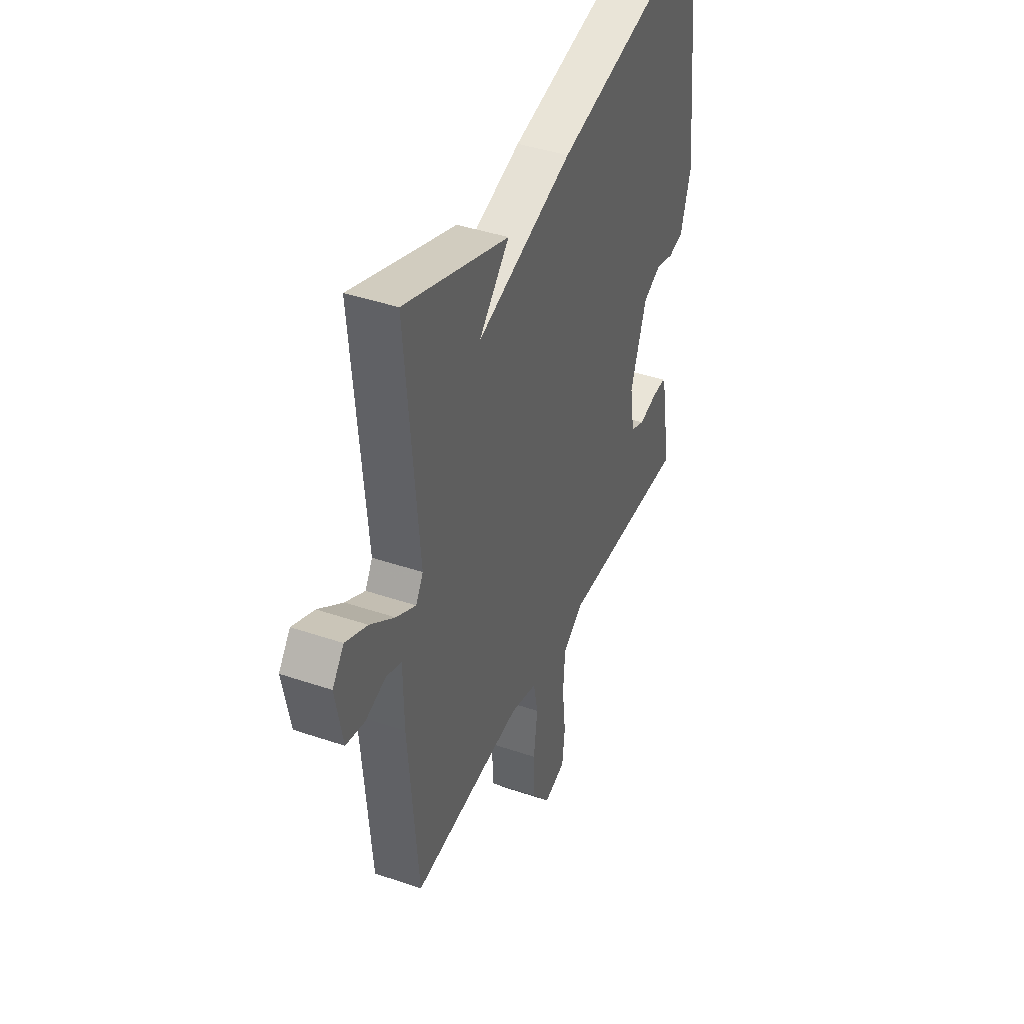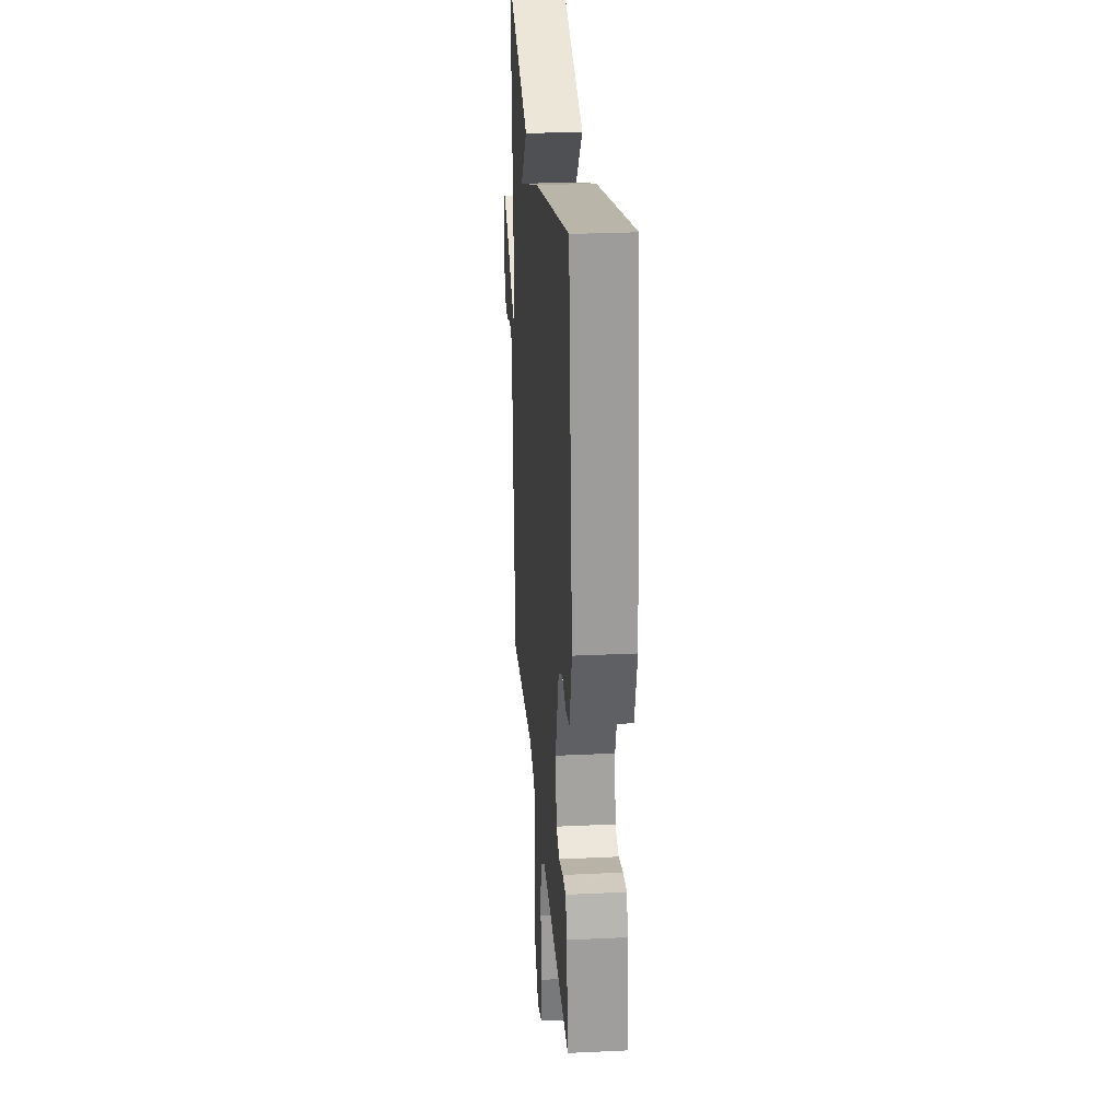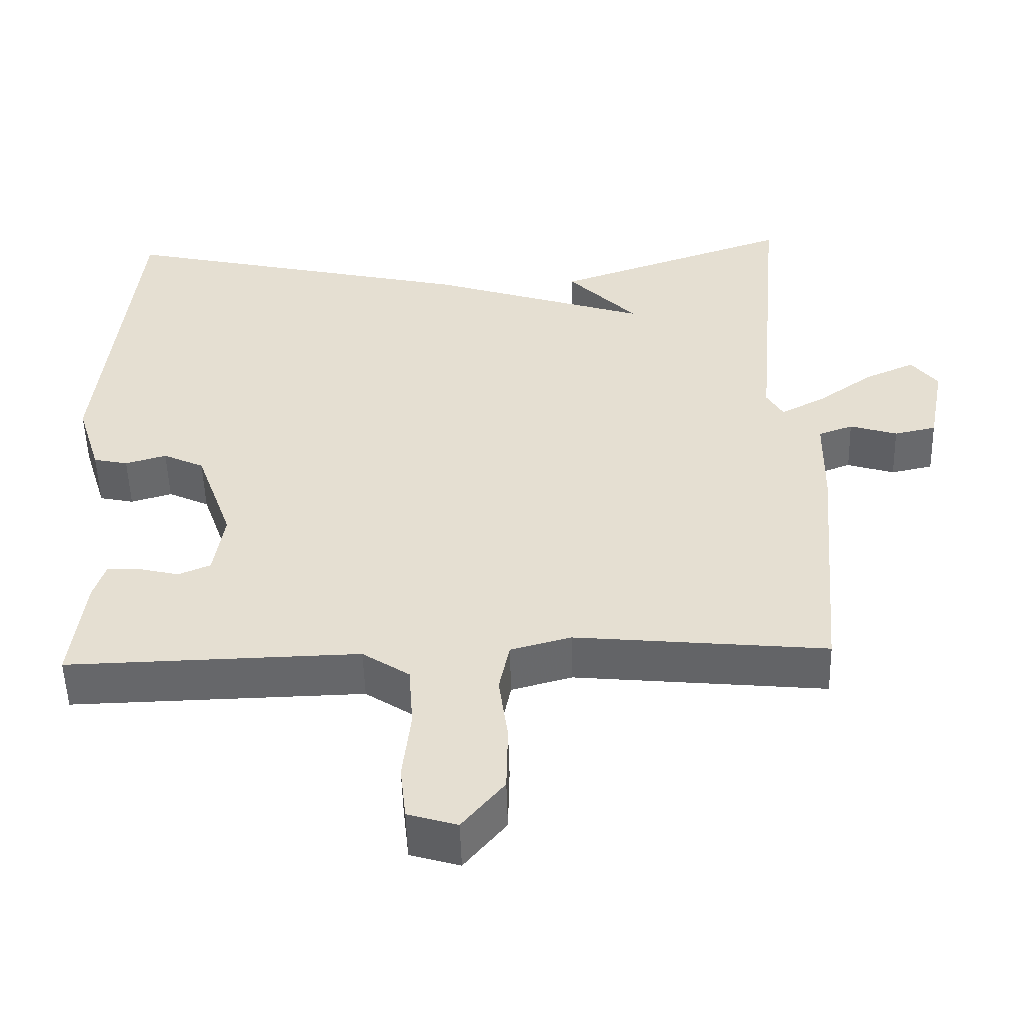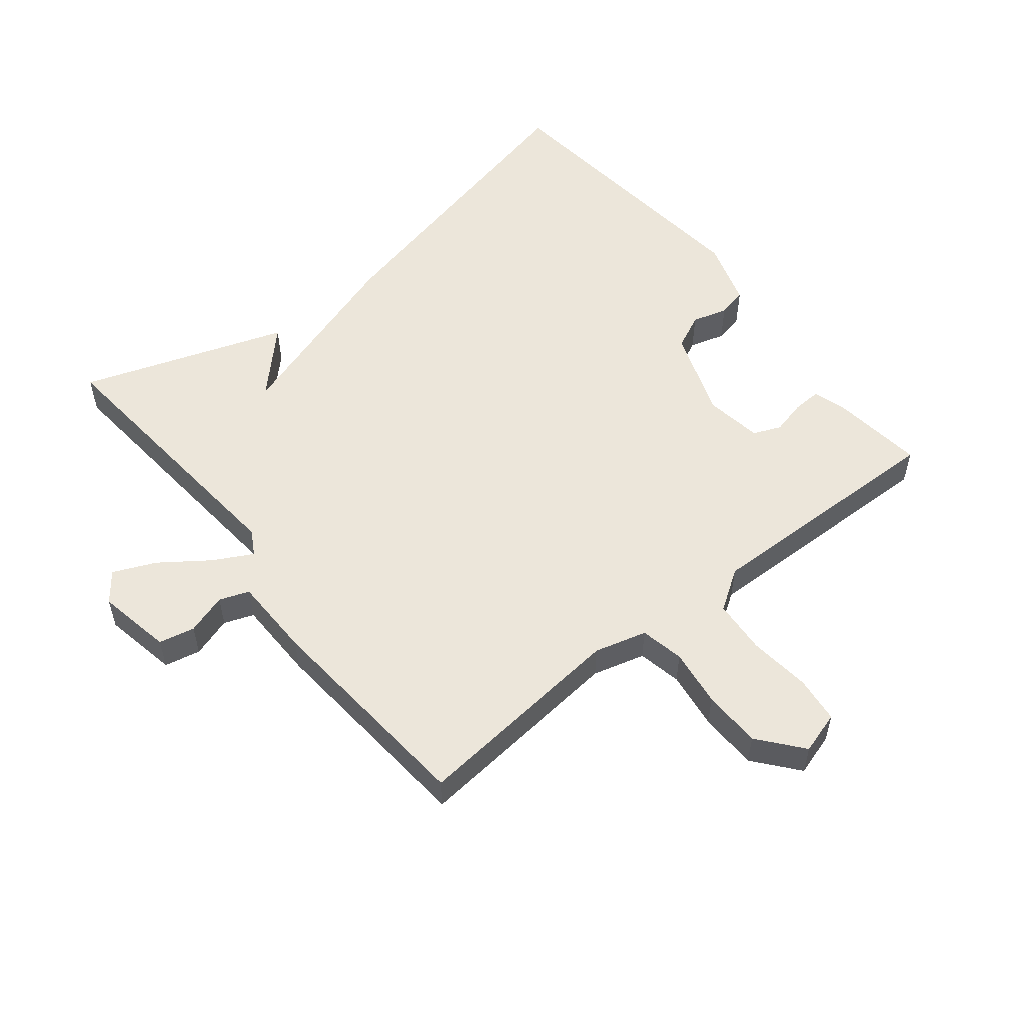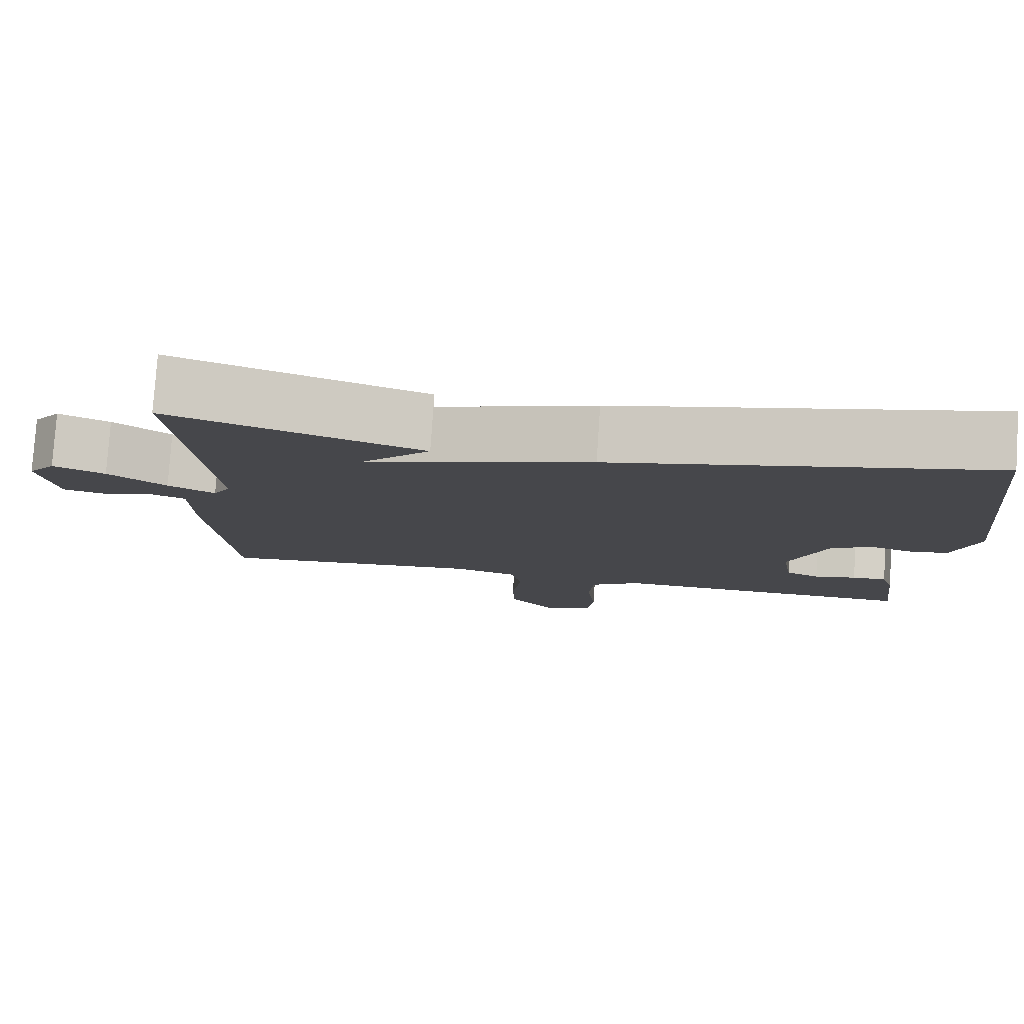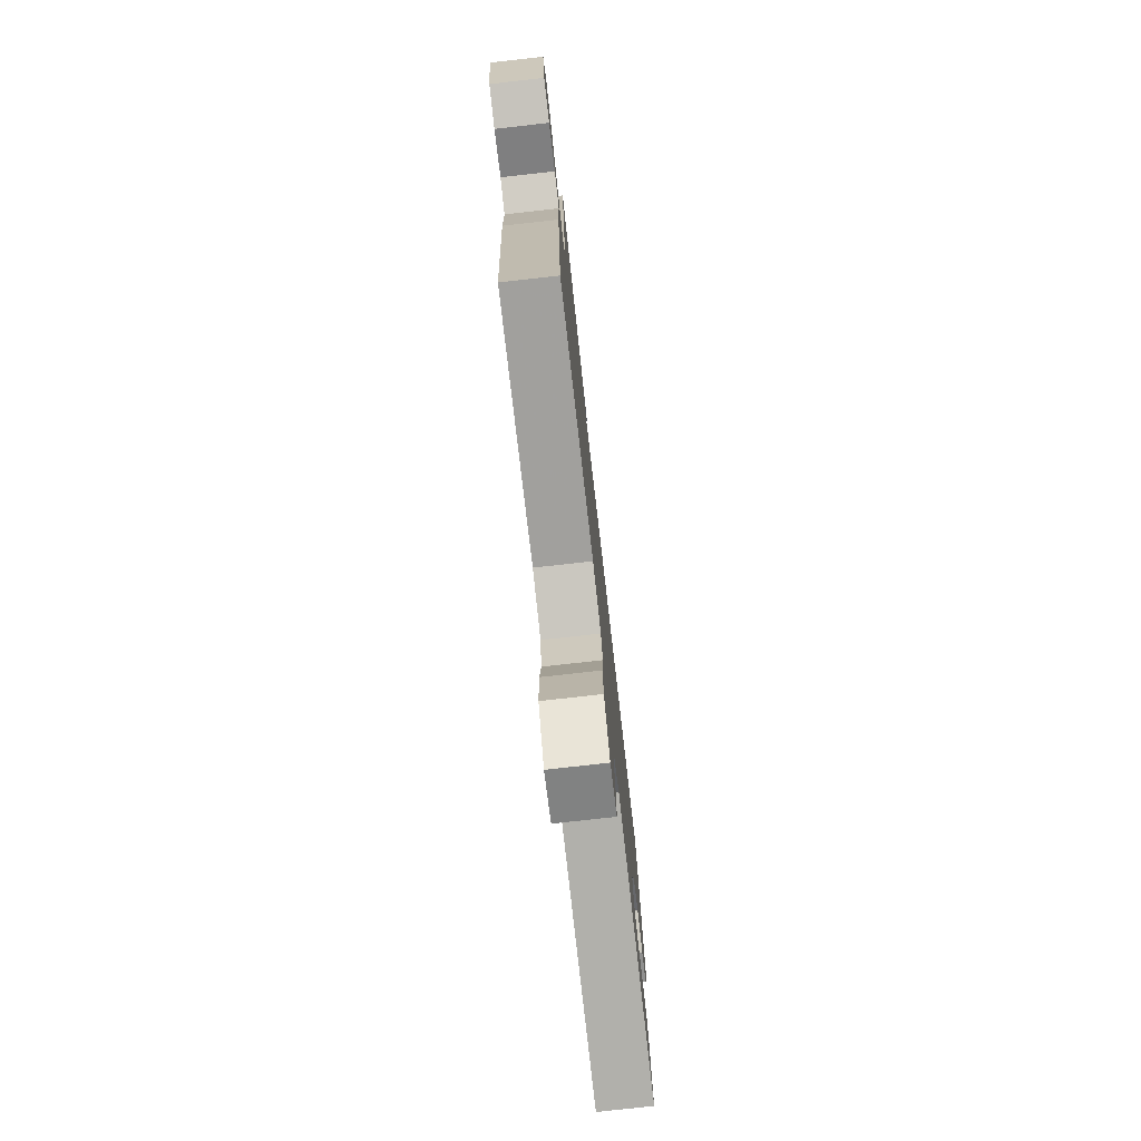
<metadata>
{"format":"obj","ext":"obj","renderer":"f3d","projection":"perspective","resolution":1024,"background":"white","views":[{"elev":41.2,"azim":112.5,"up":"+Z"},{"elev":26.4,"azim":-94.3,"up":"+Z"},{"elev":-52.0,"azim":1.6,"up":"+Z"},{"elev":54.5,"azim":141.4,"up":"+Y"},{"elev":79.3,"azim":-176.1,"up":"+Z"},{"elev":-77.2,"azim":96.4,"up":"+Z"}]}
</metadata>
<code>
v -0.5 0.07 0.5
v -0.019 0.07 0.39
v 0.274 0.07 0.294
v 0.181 0.07 0.39
v 0.5 0.07 0.5
v 0.461 0.07 0.063
v 0.483 0.07 0.025
v 0.543 0.07 0.057
v 0.617 0.07 0.11
v 0.683 0.07 0.139
v 0.718 0.07 0.094
v 0.696 0.07 -0.022
v 0.64 0.07 -0.034
v 0.577 0.07 -0.014
v 0.531 0.07 -0.031
v 0.529 0.07 -0.157
v 0.5 0.07 -0.5
v 0.164 0.07 -0.467
v 0.083 0.07 -0.489
v 0.069 0.07 -0.557
v 0.081 0.07 -0.647
v 0.079 0.07 -0.738
v 0.023 0.07 -0.806
v -0.043 0.07 -0.786
v -0.051 0.07 -0.713
v -0.04 0.07 -0.618
v -0.046 0.07 -0.533
v -0.109 0.07 -0.491
v -0.5 0.07 -0.5
v -0.482 0.07 -0.355
v -0.466 0.07 -0.304
v -0.422 0.07 -0.306
v -0.368 0.07 -0.319
v -0.325 0.07 -0.301
v -0.311 0.07 -0.212
v -0.36 0.07 -0.074
v -0.415 0.07 -0.048
v -0.47 0.07 -0.064
v -0.516 0.07 -0.054
v -0.548 0.07 0.049
v -0.5 0 0.5
v -0.019 0 0.39
v 0.274 0 0.294
v 0.181 0 0.39
v 0.5 0 0.5
v 0.461 0 0.063
v 0.483 0 0.025
v 0.543 0 0.057
v 0.617 0 0.11
v 0.683 0 0.139
v 0.718 0 0.094
v 0.696 0 -0.022
v 0.64 0 -0.034
v 0.577 0 -0.014
v 0.531 0 -0.031
v 0.529 0 -0.157
v 0.5 0 -0.5
v 0.164 0 -0.467
v 0.083 0 -0.489
v 0.069 0 -0.557
v 0.081 0 -0.647
v 0.079 0 -0.738
v 0.023 0 -0.806
v -0.043 0 -0.786
v -0.051 0 -0.713
v -0.04 0 -0.618
v -0.046 0 -0.533
v -0.109 0 -0.491
v -0.5 0 -0.5
v -0.482 0 -0.355
v -0.466 0 -0.304
v -0.422 0 -0.306
v -0.368 0 -0.319
v -0.325 0 -0.301
v -0.311 0 -0.212
v -0.36 0 -0.074
v -0.415 0 -0.048
v -0.47 0 -0.064
v -0.516 0 -0.054
v -0.548 0 0.049
f 1 2 3
f 40 1 3
f 39 40 3
f 38 39 3
f 37 38 3
f 36 37 3
f 35 36 3
f 34 35 3
f 31 32 33
f 30 31 33
f 29 30 33
f 28 29 33
f 28 33 34
f 27 28 34 3
f 24 25 26
f 23 24 26
f 22 23 26
f 21 22 26
f 20 21 26
f 19 20 26 27
f 15 16 17 18
f 15 18 19
f 12 13 14
f 11 12 14
f 10 11 14
f 9 10 14
f 8 9 14
f 7 8 14 15
f 3 4 5
f 3 5 6
f 27 3 6 7
f 7 15 19 27
f 43 42 41
f 43 41 80
f 43 80 79
f 43 79 78
f 43 78 77
f 43 77 76
f 43 76 75
f 43 75 74
f 73 72 71
f 73 71 70
f 73 70 69
f 73 69 68
f 74 73 68
f 43 74 68 67
f 66 65 64
f 66 64 63
f 66 63 62
f 66 62 61
f 66 61 60
f 67 66 60 59
f 58 57 56 55
f 59 58 55
f 54 53 52
f 54 52 51
f 54 51 50
f 54 50 49
f 54 49 48
f 55 54 48 47
f 45 44 43
f 46 45 43
f 47 46 43 67
f 67 59 55 47
f 1 41 42 2
f 2 42 43 3
f 3 43 44 4
f 4 44 45 5
f 5 45 46 6
f 6 46 47 7
f 7 47 48 8
f 8 48 49 9
f 9 49 50 10
f 10 50 51 11
f 11 51 52 12
f 12 52 53 13
f 13 53 54 14
f 14 54 55 15
f 15 55 56 16
f 16 56 57 17
f 17 57 58 18
f 18 58 59 19
f 19 59 60 20
f 20 60 61 21
f 21 61 62 22
f 22 62 63 23
f 23 63 64 24
f 24 64 65 25
f 25 65 66 26
f 26 66 67 27
f 27 67 68 28
f 28 68 69 29
f 29 69 70 30
f 30 70 71 31
f 31 71 72 32
f 32 72 73 33
f 33 73 74 34
f 34 74 75 35
f 35 75 76 36
f 36 76 77 37
f 37 77 78 38
f 38 78 79 39
f 39 79 80 40
f 40 80 41 1

</code>
